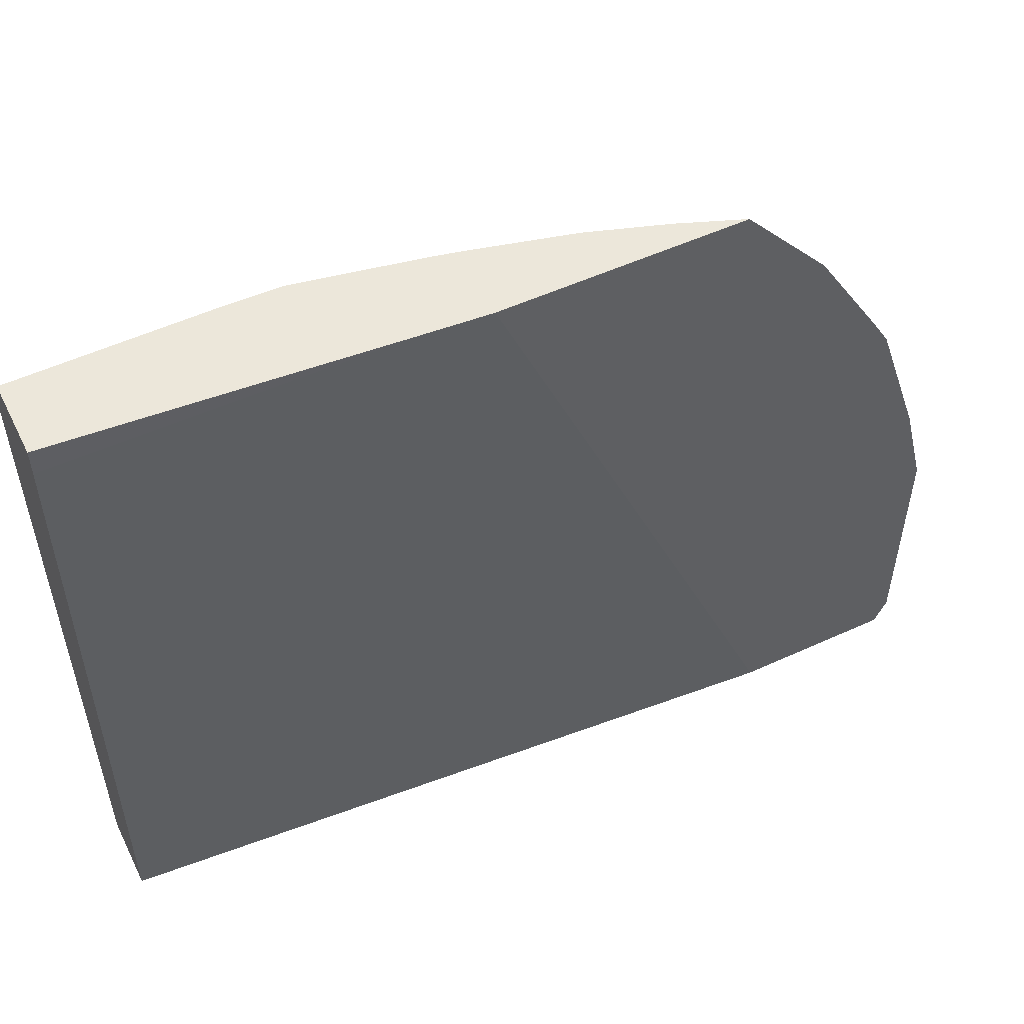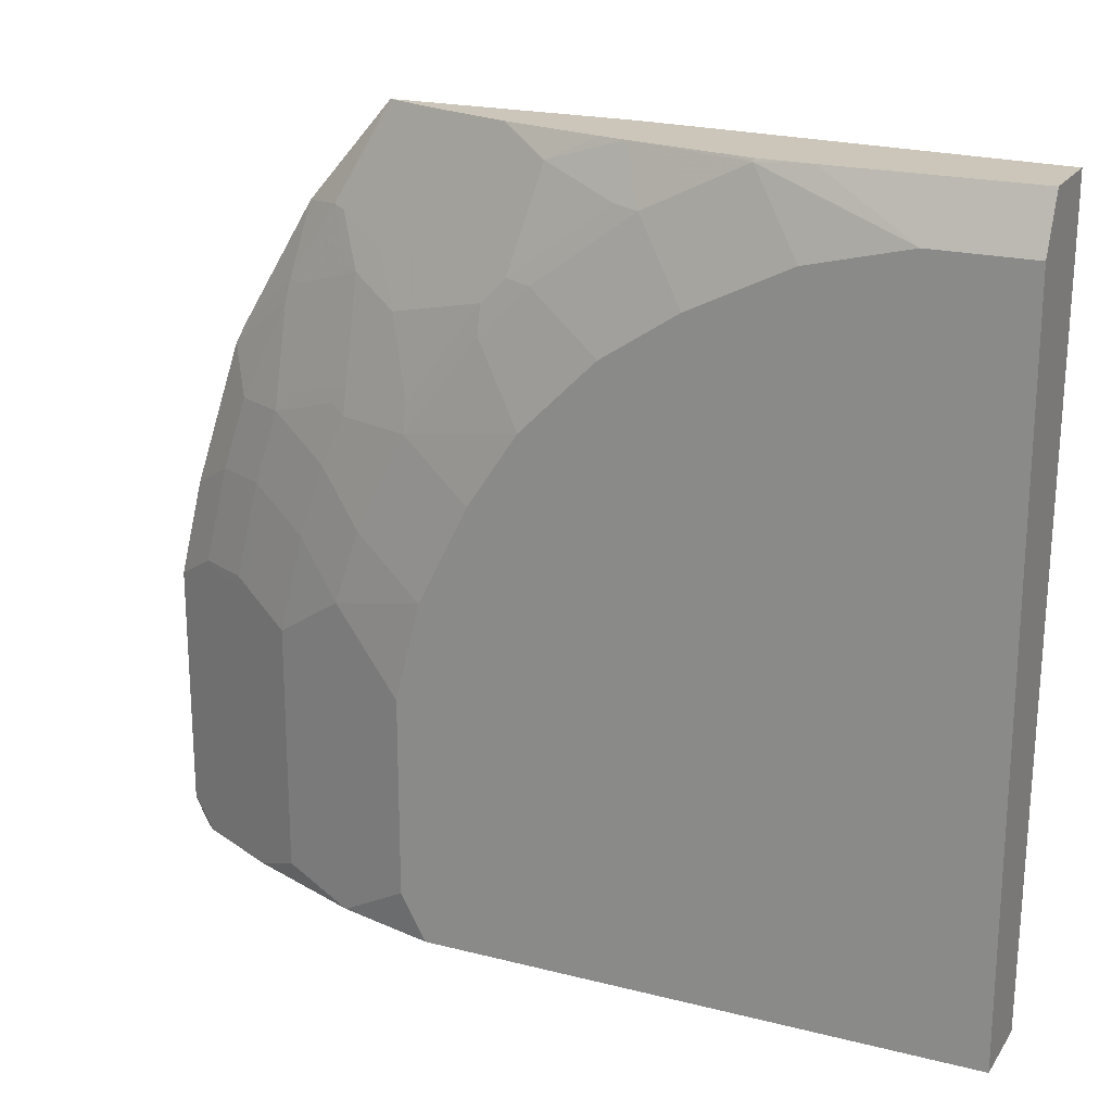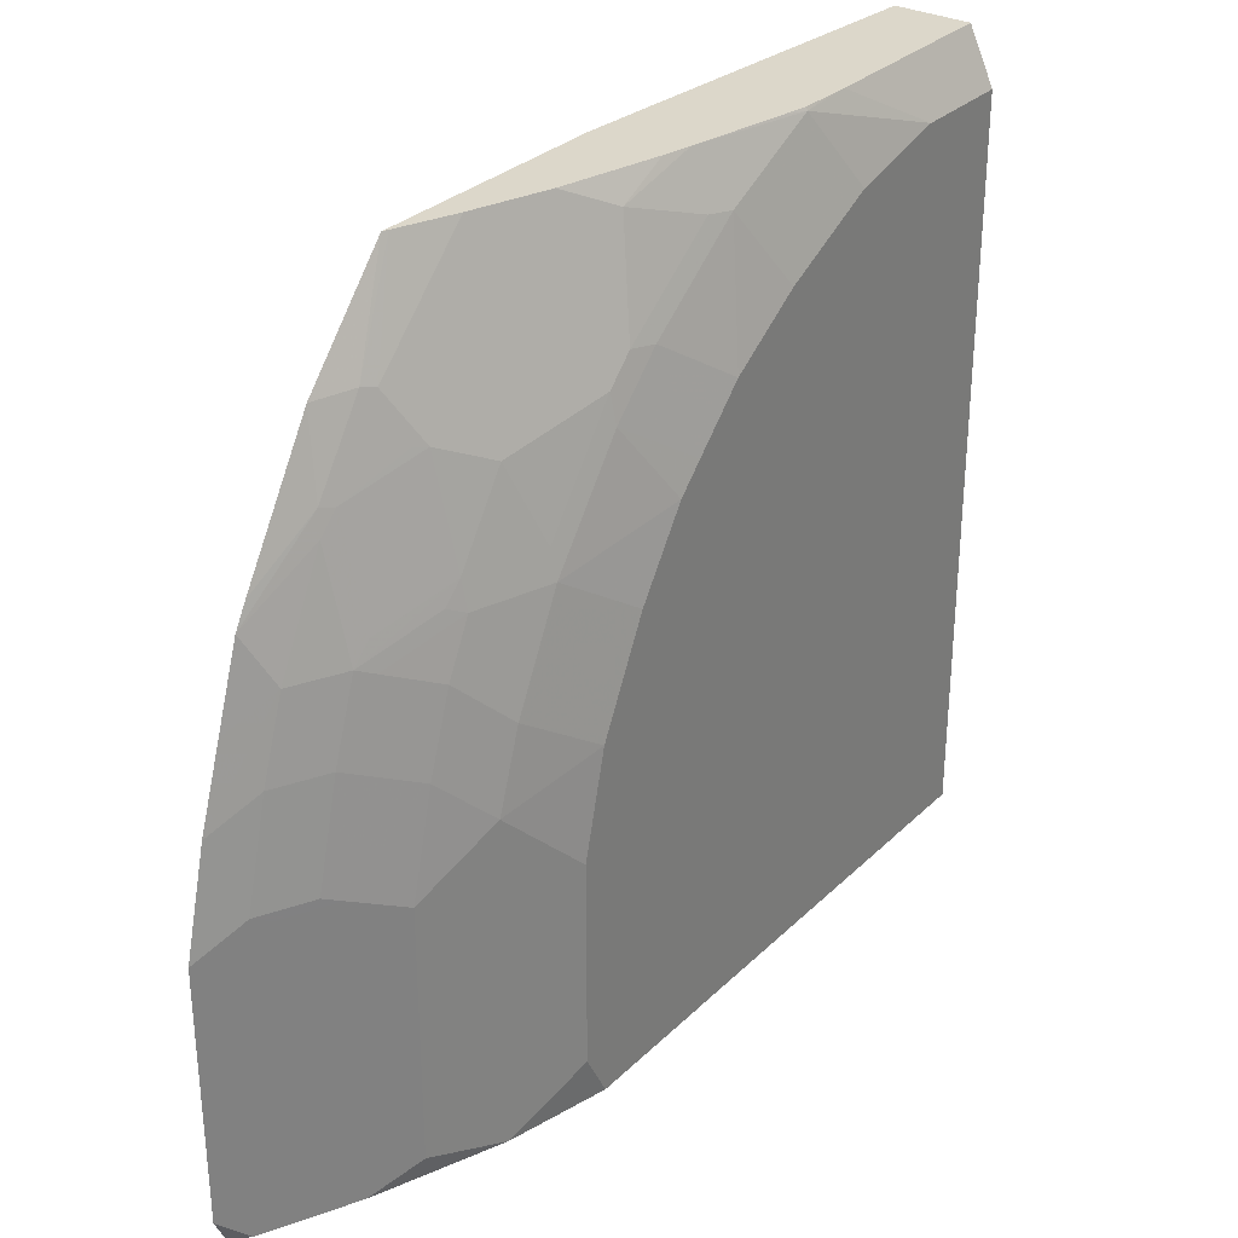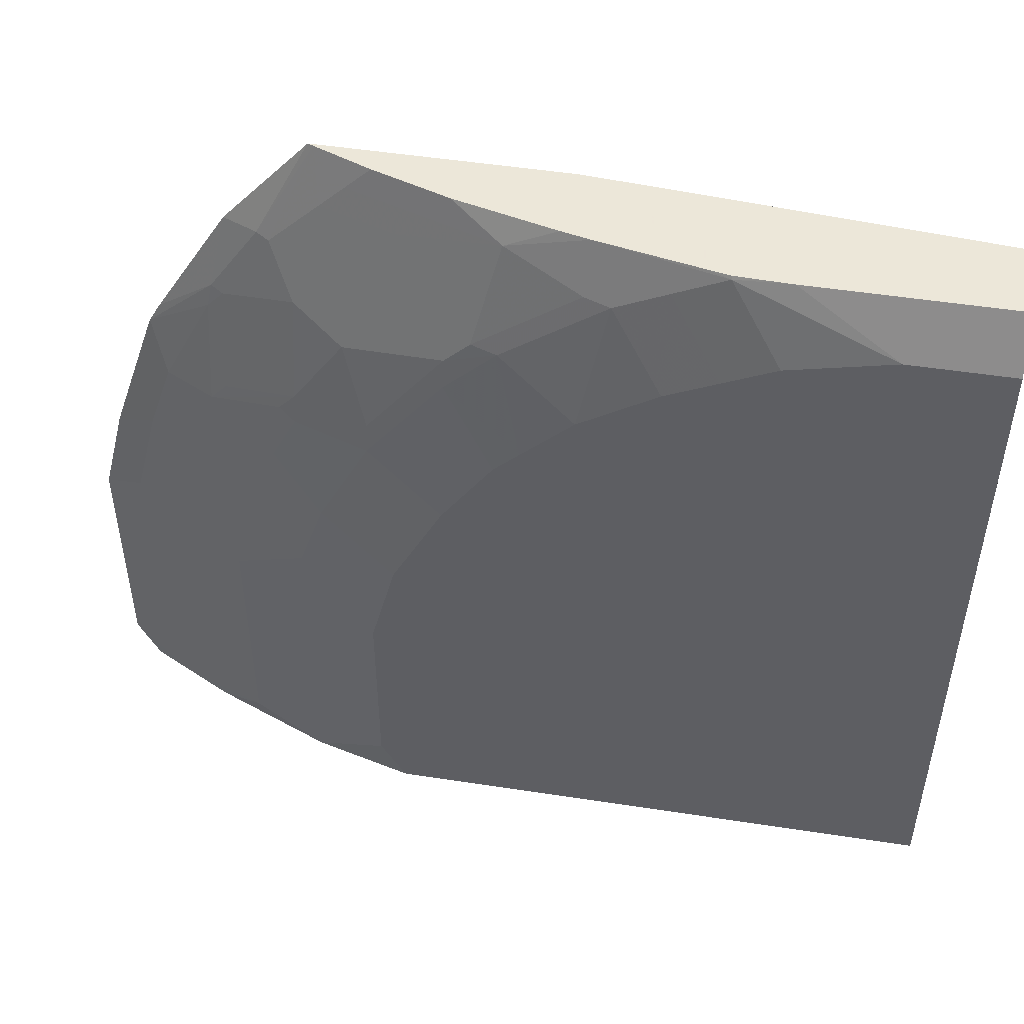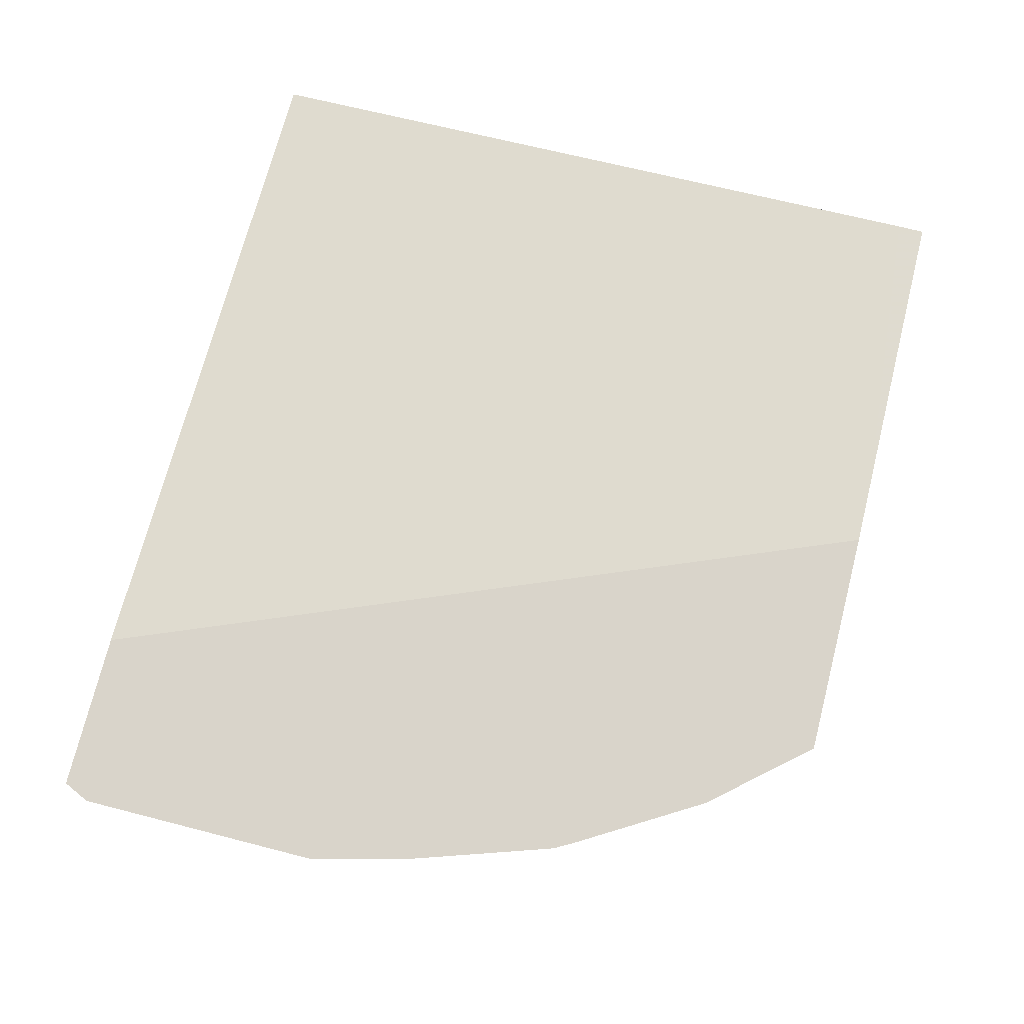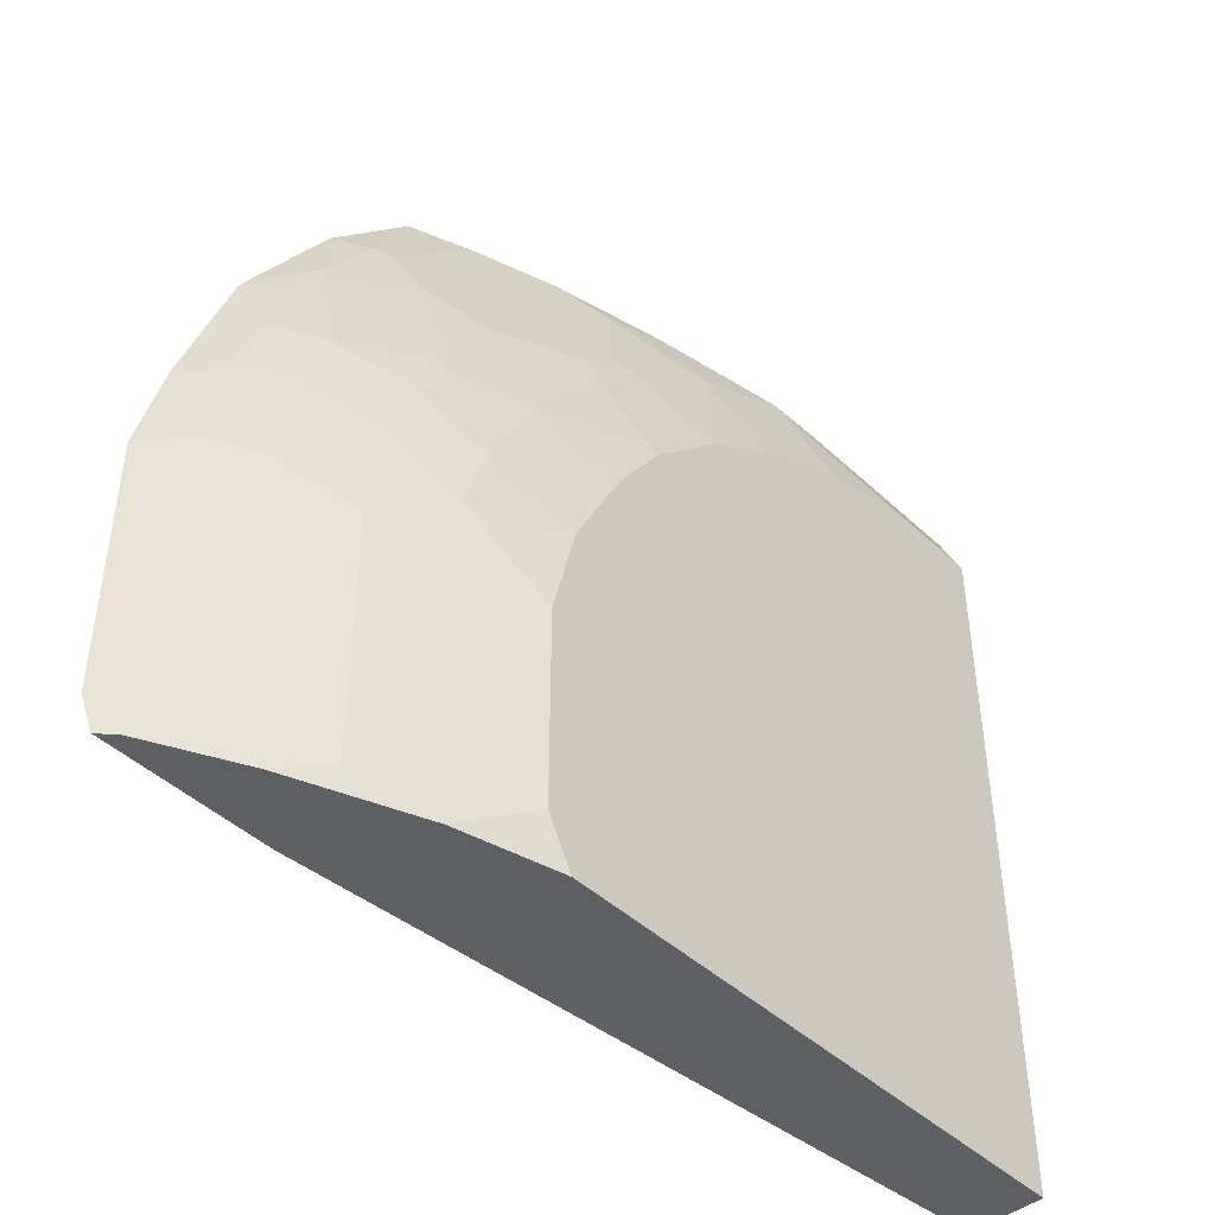
<metadata>
{"format":"obj","ext":"obj","renderer":"f3d","projection":"perspective","resolution":1024,"background":"white","views":[{"elev":53.8,"azim":154.0,"up":"+Z"},{"elev":20.8,"azim":24.6,"up":"+Z"},{"elev":30.7,"azim":-53.4,"up":"+Z"},{"elev":49.6,"azim":9.7,"up":"+Z"},{"elev":74.8,"azim":-75.7,"up":"+Y"},{"elev":-44.9,"azim":-47.2,"up":"+Z"}]}
</metadata>
<code>
v -0.7354 -0.05859 -0.1234
v -0.7228 -0.07018 -0.1234
v -0.746 -0.05859 -0.1007
v -0.5986 -0.05859 -0.1234
v -0.713 -0.07513 -0.1234
v -0.746 -0.05859 0.1099
v -0.6948 -0.08422 -0.1234
v -0.3334 -0.05859 0.5289
v -0.2712 -0.06317 0.5289
v -0.0002284 -0.08422 0.5053
v -0.0002284 -0.1053 -0.1234
v -0.7249 -0.05859 0.1941
v -0.6948 -0.08422 0.1264
v -0.7088 -0.0772 0.1334
v -0.6498 -0.1067 -0.1234
v -0.6386 -0.1123 -0.1123
v -0.5363 -0.05859 0.5289
v -0.0002284 -0.08422 0.5289
v -0.0002284 -0.1684 -0.1234
v -0.6877 -0.0772 0.2175
v -0.6667 -0.0772 0.2807
v -0.7039 -0.05859 0.2572
v -0.6386 -0.1123 0.09826
v -0.6526 -0.1053 0.1264
v -0.6667 -0.09826 0.1334
v -0.6456 -0.09826 0.2175
v -0.6105 -0.1263 -0.1053
v -0.5474 -0.1474 -0.1234
v -0.6091 -0.05859 0.4444
v -0.579 -0.0737 0.4474
v -0.5315 -0.0606 0.5289
v -0.0002284 -0.1474 0.5289
v -0.0002284 -0.1684 0.4842
v -0.4632 -0.1684 -0.1234
v -0.6245 -0.09826 0.2807
v -0.6456 -0.0772 0.3228
v -0.6828 -0.05859 0.3204
v -0.6105 -0.1263 0.1053
v -0.5895 -0.1263 0.1895
v -0.6105 -0.1053 0.2737
v -0.5825 -0.1193 0.2596
v -0.4842 -0.1684 -0.08419
v -0.6723 -0.05859 0.3391
v -0.621 -0.0737 0.3842
v -0.5579 -0.09475 0.4053
v -0.5474 -0.1 0.4026
v -0.5684 -0.07896 0.4448
v -0.6105 -0.07896 0.3816
v -0.5263 -0.07896 0.4868
v -0.5052 -0.07896 0.5079
v -0.4843 -0.07891 0.5289
v -0.1659 -0.1474 0.5289
v -0.08426 -0.1684 0.4842
v -0.5614 -0.1193 0.3018
v -0.5474 -0.1211 0.3184
v -0.6105 -0.1 0.2974
v -0.6245 -0.0772 0.3649
v -0.4842 -0.1684 0.08427
v -0.5474 -0.1474 0.1474
v -0.5263 -0.1474 0.2105
v -0.5684 -0.1263 0.2526
v -0.5474 -0.1263 0.2947
v -0.5052 -0.1211 0.3816
v -0.5263 -0.1 0.4237
v -0.4632 -0.1 0.4868
v -0.3789 -0.1211 0.5079
v -0.4211 -0.09997 0.5289
v -0.1872 -0.1468 0.5289
v -0.2106 -0.1474 0.5263
v -0.1684 -0.1684 0.4631
v -0.4842 -0.1421 0.3184
v -0.4632 -0.1684 0.1684
v -0.4842 -0.1474 0.2947
v -0.4211 -0.1421 0.4026
v -0.4632 -0.1211 0.4237
v -0.4205 -0.1001 0.5289
v -0.4 -0.1421 0.4237
v -0.3159 -0.1421 0.4868
v -0.3133 -0.1263 0.5289
v -0.3364 -0.1212 0.5289
v -0.337 -0.121 0.5289
v -0.2106 -0.1461 0.5289
v -0.2311 -0.1422 0.5289
v -0.2527 -0.1474 0.5053
v -0.2106 -0.1684 0.4421
v -0.4211 -0.1684 0.2526
v -0.3789 -0.1684 0.3158
v -0.4211 -0.1474 0.3789
v -0.3789 -0.1474 0.4211
v -0.2948 -0.1474 0.4842
v -0.2527 -0.1684 0.4211
v -0.358 -0.1684 0.3368
v -0.3159 -0.1684 0.3789
f 41 61 62
f 46 63 64
f 40 41 62
f 44 57 48
f 45 48 46
f 46 55 63
f 39 61 41
f 46 64 47
f 49 65 66
f 47 64 49
f 48 56 55
f 49 64 75
f 49 75 65
f 49 66 50
f 52 68 69
f 39 60 61
f 50 66 67
f 50 67 51
f 46 48 55
f 39 59 60
f 31 49 50
f 38 58 59
f 30 45 46
f 52 69 53
f 30 46 47
f 30 47 31
f 30 44 48
f 30 48 45
f 31 47 49
f 31 50 51
f 32 52 53
f 38 59 39
f 32 53 33
f 35 62 54
f 35 54 55
f 35 55 56
f 35 56 48
f 35 48 57
f 35 57 36
f 36 57 37
f 37 57 44
f 37 44 43
f 35 40 62
f 53 69 70
f 74 89 77
f 55 62 73
f 69 85 70
f 71 73 88
f 71 88 74
f 72 86 73
f 73 86 87
f 73 87 88
f 74 88 89
f 77 89 90
f 77 90 78
f 78 90 79
f 79 90 84
f 84 90 91
f 84 91 85
f 87 92 88
f 88 92 89
f 89 92 93
f 89 93 90
f 90 93 91
f 29 44 30
f 69 84 85
f 69 79 84
f 69 83 79
f 69 82 83
f 55 73 71
f 55 71 63
f 58 72 59
f 59 72 60
f 60 62 61
f 60 72 73
f 60 73 62
f 63 71 74
f 63 74 75
f 54 62 55
f 63 75 64
f 66 76 67
f 66 75 74
f 66 74 77
f 66 77 78
f 66 78 79
f 66 79 80
f 66 80 81
f 66 81 76
f 68 82 69
f 65 75 66
f 29 43 44
f 17 29 30
f 27 58 38
f 4 9 10
f 4 10 11
f 6 13 14
f 6 14 12
f 7 15 16
f 7 16 23
f 7 23 13
f 8 17 31
f 8 31 51
f 8 51 67
f 8 67 76
f 8 76 81
f 8 81 80
f 8 80 79
f 8 79 83
f 8 83 82
f 8 82 68
f 8 68 52
f 8 52 32
f 4 8 9
f 8 32 18
f 3 13 6
f 3 5 7
f 1 2 3
f 1 3 6
f 28 34 42
f 1 12 22
f 1 22 37
f 1 37 43
f 1 43 29
f 1 29 17
f 1 17 8
f 1 8 4
f 1 4 11
f 1 11 19
f 1 19 34
f 1 34 28
f 1 28 15
f 1 15 7
f 1 7 5
f 1 5 2
f 2 5 3
f 3 7 13
f 8 18 9
f 1 6 12
f 10 18 32
f 19 87 86
f 19 86 72
f 19 72 58
f 19 58 42
f 19 42 34
f 20 26 21
f 21 26 35
f 21 35 36
f 21 36 37
f 21 37 22
f 23 38 24
f 24 38 39
f 24 39 26
f 24 26 25
f 26 40 35
f 26 39 41
f 26 41 40
f 27 28 42
f 9 18 10
f 19 92 87
f 19 93 92
f 27 42 58
f 19 85 91
f 19 91 93
f 10 33 19
f 10 19 11
f 12 14 20
f 12 20 21
f 12 21 22
f 13 23 24
f 13 24 25
f 13 25 14
f 10 32 33
f 14 26 20
f 15 27 16
f 15 28 27
f 16 27 38
f 16 38 23
f 17 30 31
f 19 33 53
f 19 53 70
f 19 70 85
f 14 25 26

</code>
